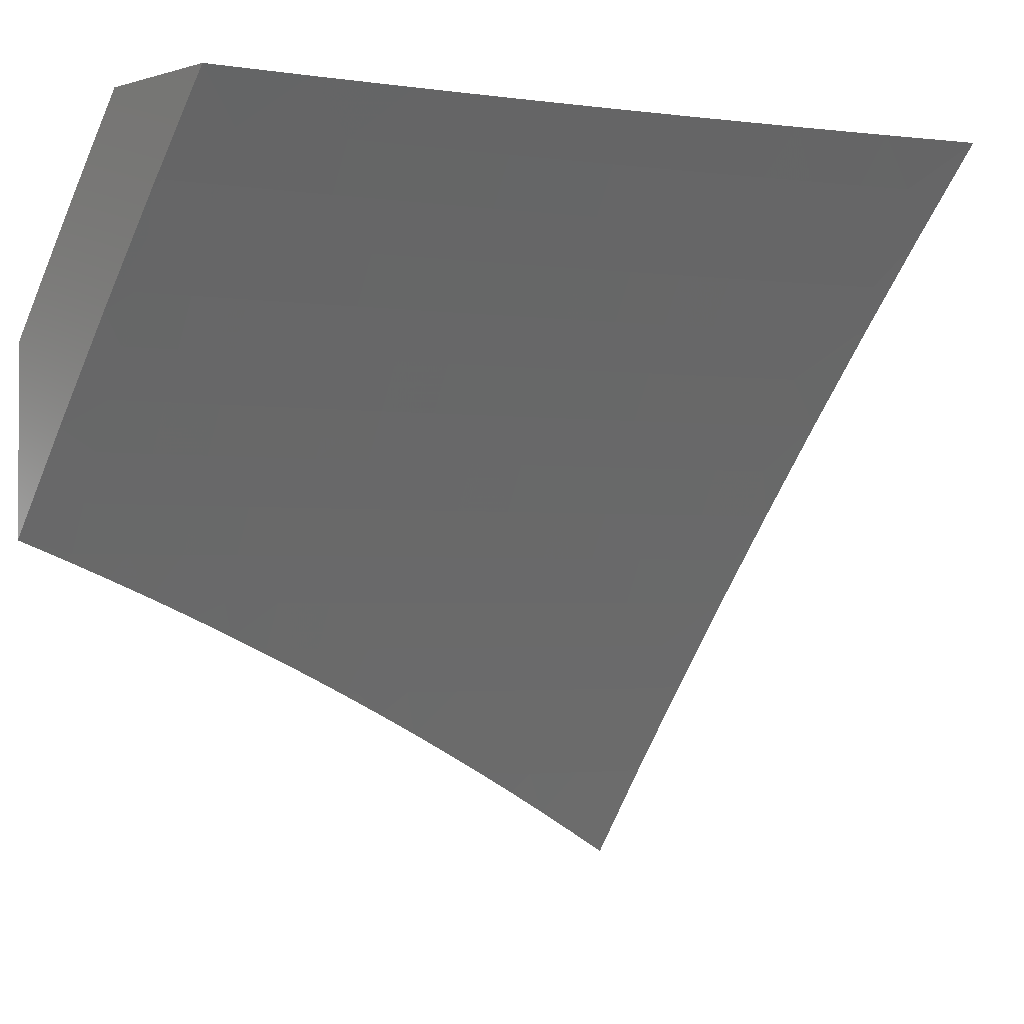
<metadata>
{"format":"stl","ext":"stl","renderer":"f3d","projection":"perspective","resolution":1024,"background":"white","views":[{"elev":-2.2,"azim":46.8,"up":"+Z"}]}
</metadata>
<code>
# stl→obj: 448 verts, 892 faces
v -8.767 2.127 7
v -8.807 2.095 6.957
v -8.798 2 7
v -8.823 2.03 6.957
v -8.849 2 6.931
v -8.853 2.037 6.914
v -8.9 2 6.862
v -8.884 2.043 6.87
v -8.913 2.05 6.827
v -8.897 2.116 6.827
v -8.927 2.123 6.783
v -8.91 2.19 6.783
v -8.939 2.197 6.739
v -8.922 2.264 6.739
v -8.951 2.271 6.695
v -8.933 2.338 6.695
v -8.948 2.342 6.673
v -8.929 2.409 6.673
v -8.943 2.412 6.651
v -8.924 2.479 6.651
v -8.938 2.483 6.629
v -8.919 2.55 6.629
v -8.933 2.555 6.607
v -8.912 2.622 6.607
v -8.927 2.626 6.585
v -8.906 2.693 6.585
v -8.92 2.697 6.563
v -8.898 2.765 6.563
v -8.912 2.769 6.541
v -8.89 2.837 6.541
v -8.904 2.841 6.518
v -8.881 2.908 6.518
v -8.895 2.913 6.496
v -8.871 2.98 6.496
v -8.885 2.985 6.474
v -8.879 3 6.475
v -8.898 2.99 6.452
v -8.912 2.994 6.429
v -8.922 2.922 6.452
v -8.936 2.926 6.429
v -8.945 2.854 6.452
v -8.959 2.859 6.429
v -8.967 2.786 6.452
v -8.981 2.791 6.429
v -8.989 2.718 6.452
v -9 2.757 6.417
v -9 2.695 6.446
v -8.734 2.253 7
v -8.774 2.226 6.957
v -8.791 2.16 6.957
v -8.821 2.168 6.914
v -8.837 2.102 6.914
v -8.851 2.175 6.87
v -8.867 2.109 6.87
v -8.88 2.183 6.827
v -8.699 2.379 7
v -8.738 2.357 6.957
v -8.756 2.291 6.957
v -8.786 2.299 6.914
v -8.804 2.234 6.914
v -8.816 2.307 6.87
v -8.834 2.241 6.87
v -8.845 2.315 6.827
v -8.863 2.249 6.827
v -8.875 2.323 6.783
v -8.893 2.256 6.783
v -8.904 2.33 6.739
v -8.719 2.422 6.957
v -8.662 2.505 7
v -8.7 2.488 6.957
v -8.68 2.553 6.957
v -8.71 2.562 6.914
v -8.689 2.628 6.914
v -8.719 2.637 6.87
v -8.697 2.702 6.87
v -8.727 2.712 6.827
v -8.705 2.778 6.827
v -8.734 2.787 6.783
v -8.712 2.853 6.783
v -8.74 2.862 6.739
v -8.717 2.929 6.739
v -8.746 2.938 6.695
v -8.694 2.995 6.739
v -8.691 3 6.74
v -8.665 2.985 6.783
v -8.627 3 6.827
v -8.636 2.975 6.827
v -8.607 2.965 6.87
v -8.631 2.9 6.87
v -8.602 2.89 6.914
v -8.624 2.824 6.914
v -8.595 2.815 6.957
v -8.617 2.749 6.957
v -8.583 2.753 7
v -8.638 2.684 6.957
v -8.623 2.629 7
v -8.659 2.619 6.957
v -8.54 2.877 7
v -8.572 2.88 6.957
v -8.578 2.955 6.914
v -8.562 3 6.914
v -8.549 2.945 6.957
v -8.496 3 7
v -8.755 3 6.652
v -8.76 2.943 6.673
v -8.769 2.872 6.695
v -8.783 2.876 6.673
v -8.791 2.805 6.695
v -8.806 2.81 6.673
v -8.813 2.738 6.695
v -8.827 2.743 6.673
v -8.835 2.672 6.695
v -8.849 2.676 6.673
v -8.855 2.605 6.695
v -8.87 2.609 6.673
v -8.876 2.538 6.695
v -8.89 2.542 6.673
v -8.895 2.471 6.695
v -8.91 2.475 6.673
v -8.915 2.405 6.695
v -8.817 3 6.564
v -8.802 2.957 6.607
v -8.788 2.953 6.629
v -8.774 2.948 6.651
v -8.797 2.881 6.651
v -8.857 2.976 6.518
v -8.844 2.971 6.541
v -8.83 2.967 6.563
v -8.853 2.899 6.563
v -8.839 2.895 6.585
v -8.862 2.828 6.585
v -8.848 2.823 6.607
v -8.87 2.756 6.607
v -8.856 2.752 6.629
v -8.877 2.685 6.629
v -8.863 2.68 6.651
v -8.884 2.613 6.651
v -8.926 2.999 6.407
v -8.94 3 6.385
v -8.949 2.931 6.407
v -8.963 2.935 6.385
v -8.972 2.863 6.407
v -8.986 2.867 6.385
v -9 2.818 6.387
v -8.999 2.871 6.362
v -9 2.879 6.357
v -8.976 2.94 6.362
v -8.99 2.944 6.34
v -9 3 6.295
v -9 2.94 6.326
v -8.995 2.795 6.407
v -8.996 2.646 6.474
v -9 2.634 6.474
v -8.982 2.642 6.496
v -9 2.571 6.502
v -8.969 2.638 6.518
v -8.989 2.571 6.518
v -8.975 2.567 6.541
v -9 2.509 6.529
v -8.995 2.499 6.541
v -9 2.446 6.556
v -8.981 2.495 6.563
v -8.986 2.424 6.585
v -8.967 2.491 6.585
v -8.972 2.42 6.607
v -8.953 2.487 6.607
v -8.958 2.416 6.629
v -9 2.383 6.581
v -8.991 2.353 6.607
v -9 2.32 6.606
v -8.976 2.349 6.629
v -8.994 2.282 6.629
v -8.98 2.278 6.651
v -9 2.256 6.631
v -8.997 2.211 6.651
v -9 2.193 6.655
v -8.983 2.208 6.673
v -9 2.129 6.678
v -8.985 2.137 6.695
v -9 2.064 6.7
v -8.956 2.13 6.739
v -8.973 2.064 6.739
v -8.943 2.057 6.783
v -8.95 2 6.792
v -9 2 6.722
v -8.969 2.204 6.695
v -8.966 2.275 6.673
v -8.962 2.345 6.651
v -8.768 2.365 6.914
v -8.749 2.431 6.914
v -8.729 2.496 6.914
v -8.797 2.373 6.87
v -8.779 2.439 6.87
v -8.759 2.505 6.87
v -8.739 2.571 6.87
v -8.827 2.381 6.827
v -8.808 2.447 6.827
v -8.789 2.513 6.827
v -8.769 2.579 6.827
v -8.748 2.646 6.827
v -8.856 2.389 6.783
v -8.837 2.455 6.783
v -8.818 2.522 6.783
v -8.798 2.588 6.783
v -8.777 2.654 6.783
v -8.756 2.721 6.783
v -8.886 2.397 6.739
v -8.866 2.463 6.739
v -8.847 2.53 6.739
v -8.827 2.597 6.739
v -8.806 2.663 6.739
v -8.785 2.73 6.739
v -8.763 2.796 6.739
v -8.904 2.546 6.651
v -8.898 2.618 6.629
v -8.891 2.689 6.607
v -8.884 2.76 6.585
v -8.876 2.832 6.563
v -8.867 2.904 6.541
v -8.947 2.559 6.585
v -8.961 2.563 6.563
v -8.941 2.63 6.563
v -8.955 2.634 6.541
v -8.934 2.702 6.541
v -8.947 2.706 6.518
v -8.961 2.71 6.496
v -8.94 2.778 6.496
v -8.953 2.782 6.474
v -8.931 2.85 6.474
v -8.975 2.714 6.474
v -8.668 2.693 6.914
v -8.646 2.759 6.914
v -8.676 2.768 6.87
v -8.683 2.844 6.827
v -8.689 2.919 6.783
v -8.842 2.747 6.651
v -8.82 2.814 6.651
v -8.834 2.819 6.629
v -8.825 2.89 6.607
v -8.816 2.962 6.585
v -8.926 2.773 6.518
v -8.917 2.845 6.496
v -8.908 2.917 6.474
v -8.654 2.834 6.87
v -8.66 2.909 6.827
v -8.811 2.886 6.629
v -8.408 3 6.883
v -8.317 3 7
v -8.383 2.947 6.941
v -8.362 2.877 7
v -8.407 2.88 6.941
v -8.431 2.812 6.941
v -8.472 2.826 6.883
v -8.495 2.758 6.883
v -8.535 2.771 6.824
v -8.558 2.702 6.824
v -8.598 2.715 6.764
v -8.621 2.646 6.764
v -8.66 2.658 6.705
v -8.682 2.589 6.705
v -8.722 2.601 6.645
v -8.743 2.532 6.645
v -8.782 2.543 6.585
v -8.803 2.473 6.585
v -8.842 2.484 6.525
v -8.862 2.414 6.525
v -8.901 2.424 6.464
v -8.92 2.354 6.464
v -8.959 2.364 6.404
v -8.978 2.293 6.404
v -9 2.321 6.36
v -9 2.257 6.385
v -8.996 2.223 6.404
v -9 2.193 6.41
v -8.958 2.213 6.464
v -8.976 2.143 6.464
v -8.919 2.204 6.525
v -8.937 2.134 6.525
v -8.88 2.194 6.585
v -8.898 2.124 6.585
v -8.84 2.184 6.645
v -8.858 2.115 6.645
v -8.8 2.174 6.705
v -8.818 2.105 6.705
v -8.76 2.164 6.764
v -8.778 2.096 6.764
v -8.719 2.154 6.824
v -8.737 2.086 6.824
v -8.678 2.144 6.883
v -8.696 2.076 6.883
v -8.637 2.134 6.941
v -8.654 2.066 6.941
v -8.594 2.127 7
v -8.626 2 7
v -8.406 2.754 7
v -8.454 2.744 6.941
v -8.518 2.689 6.883
v -8.58 2.634 6.824
v -8.642 2.577 6.764
v -8.703 2.52 6.705
v -8.764 2.462 6.645
v -8.823 2.403 6.585
v -8.882 2.344 6.525
v -8.94 2.284 6.464
v -8.477 2.677 6.941
v -8.447 2.63 7
v -8.499 2.609 6.941
v -8.487 2.505 7
v -8.521 2.541 6.941
v -8.542 2.473 6.941
v -8.583 2.485 6.883
v -8.603 2.417 6.883
v -8.644 2.428 6.824
v -8.663 2.36 6.824
v -8.704 2.371 6.764
v -8.723 2.302 6.764
v -8.763 2.313 6.705
v -8.782 2.243 6.705
v -8.822 2.254 6.645
v -8.524 2.379 7
v -8.562 2.405 6.941
v -8.623 2.349 6.883
v -8.683 2.291 6.824
v -8.742 2.233 6.764
v -8.581 2.338 6.941
v -8.56 2.253 7
v -8.6 2.27 6.941
v -8.619 2.202 6.941
v -8.66 2.212 6.883
v -8.712 2.008 6.883
v -8.722 2 6.872
v -8.754 2.017 6.824
v -8.817 2 6.742
v -8.794 2.027 6.764
v -8.835 2.036 6.705
v -8.909 2 6.612
v -8.875 2.045 6.645
v -9 2 6.48
v -8.954 2.064 6.525
v -8.915 2.054 6.585
v -8.993 2.073 6.464
v -9 2.065 6.457
v -9 2.129 6.434
v -8.997 2.374 6.343
v -9 2.384 6.333
v -8.977 2.445 6.343
v -9 2.447 6.307
v -8.956 2.516 6.343
v -9 2.51 6.279
v -8.993 2.527 6.282
v -9 2.572 6.251
v -8.972 2.598 6.282
v -9 2.634 6.222
v -8.95 2.669 6.282
v -8.987 2.68 6.22
v -8.928 2.74 6.282
v -8.964 2.752 6.22
v -8.904 2.812 6.282
v -8.941 2.823 6.22
v -8.881 2.883 6.282
v -8.917 2.895 6.22
v -8.856 2.954 6.282
v -8.893 2.966 6.22
v -8.839 3 6.283
v -8.92 3 6.16
v -8.929 2.978 6.159
v -8.964 2.99 6.097
v -8.989 2.918 6.097
v -9 2.94 6.068
v -9 2.879 6.1
v -8.953 2.906 6.159
v -8.977 2.835 6.159
v -9 2.696 6.193
v -9 2.758 6.162
v -9 2.819 6.131
v -9 3 6.035
v -8.819 2.942 6.343
v -8.756 3 6.405
v -8.782 2.929 6.404
v -8.745 2.917 6.464
v -8.807 2.859 6.404
v -8.769 2.846 6.464
v -8.83 2.788 6.404
v -8.792 2.776 6.464
v -8.853 2.718 6.404
v -8.815 2.706 6.464
v -8.876 2.647 6.404
v -8.838 2.636 6.464
v -8.897 2.576 6.404
v -8.859 2.565 6.464
v -8.918 2.506 6.404
v -8.88 2.495 6.464
v -8.939 2.435 6.404
v -8.72 2.987 6.464
v -8.671 3 6.527
v -8.682 2.974 6.525
v -8.644 2.961 6.585
v -8.707 2.904 6.525
v -8.669 2.891 6.585
v -8.731 2.834 6.525
v -8.693 2.822 6.585
v -8.754 2.764 6.525
v -8.716 2.752 6.585
v -8.777 2.694 6.525
v -8.739 2.682 6.585
v -8.799 2.624 6.525
v -8.761 2.613 6.585
v -8.821 2.554 6.525
v -8.585 3 6.647
v -8.605 2.948 6.645
v -8.63 2.878 6.645
v -8.654 2.809 6.645
v -8.677 2.74 6.645
v -8.7 2.67 6.645
v -8.566 2.934 6.705
v -8.497 3 6.766
v -8.502 2.989 6.764
v -8.463 2.975 6.824
v -8.527 2.921 6.764
v -8.488 2.907 6.824
v -8.552 2.852 6.764
v -8.512 2.839 6.824
v -8.575 2.784 6.764
v -8.423 2.961 6.883
v -8.448 2.894 6.883
v -8.591 2.865 6.705
v -8.615 2.796 6.705
v -8.638 2.727 6.705
v -8.844 2.871 6.343
v -8.868 2.8 6.343
v -8.891 2.729 6.343
v -8.913 2.658 6.343
v -8.935 2.587 6.343
v -8.54 2.621 6.883
v -8.602 2.565 6.824
v -8.663 2.509 6.764
v -8.724 2.451 6.705
v -8.784 2.393 6.645
v -8.843 2.334 6.585
v -8.901 2.274 6.525
v -8.562 2.553 6.883
v -8.623 2.497 6.824
v -8.684 2.44 6.764
v -8.744 2.382 6.705
v -8.803 2.323 6.645
v -8.862 2.264 6.585
v -8.642 2.281 6.883
v -8.701 2.223 6.824
f 1 2 3
f 3 2 4
f 3 4 5
f 5 4 6
f 5 6 7
f 7 6 8
f 7 8 9
f 9 8 10
f 9 10 11
f 11 10 12
f 11 12 13
f 13 12 14
f 13 14 15
f 15 14 16
f 15 16 17
f 17 16 18
f 17 18 19
f 19 18 20
f 19 20 21
f 21 20 22
f 21 22 23
f 23 22 24
f 23 24 25
f 25 24 26
f 25 26 27
f 27 26 28
f 27 28 29
f 29 28 30
f 29 30 31
f 31 30 32
f 31 32 33
f 33 32 34
f 33 34 35
f 35 34 36
f 35 36 37
f 37 36 38
f 37 38 39
f 39 38 40
f 39 40 41
f 41 40 42
f 41 42 43
f 43 42 44
f 43 44 45
f 45 44 46
f 45 46 47
f 48 49 1
f 1 49 50
f 1 50 2
f 2 50 51
f 2 51 52
f 52 51 53
f 52 53 54
f 54 53 55
f 54 55 10
f 10 55 12
f 56 57 48
f 48 57 58
f 48 58 49
f 49 58 59
f 49 59 60
f 60 59 61
f 60 61 62
f 62 61 63
f 62 63 64
f 64 63 65
f 64 65 66
f 66 65 67
f 66 67 14
f 14 67 16
f 57 56 68
f 68 56 69
f 68 69 70
f 70 69 71
f 70 71 72
f 72 71 73
f 72 73 74
f 74 73 75
f 74 75 76
f 76 75 77
f 76 77 78
f 78 77 79
f 78 79 80
f 80 79 81
f 80 81 82
f 82 81 83
f 82 83 84
f 84 83 85
f 84 85 86
f 86 85 87
f 86 87 88
f 88 87 89
f 88 89 90
f 90 89 91
f 90 91 92
f 92 91 93
f 92 93 94
f 94 93 95
f 94 95 96
f 96 95 97
f 96 97 71
f 71 97 73
f 69 96 71
f 94 98 92
f 92 98 99
f 92 99 90
f 90 99 100
f 90 100 88
f 88 100 101
f 88 101 86
f 99 98 102
f 102 98 103
f 102 103 101
f 84 104 82
f 82 104 105
f 82 105 106
f 106 105 107
f 106 107 108
f 108 107 109
f 108 109 110
f 110 109 111
f 110 111 112
f 112 111 113
f 112 113 114
f 114 113 115
f 114 115 116
f 116 115 117
f 116 117 118
f 118 117 119
f 118 119 120
f 120 119 18
f 120 18 16
f 121 122 104
f 104 122 123
f 104 123 124
f 124 123 125
f 124 125 107
f 107 125 109
f 36 126 121
f 121 126 127
f 121 127 128
f 128 127 129
f 128 129 130
f 130 129 131
f 130 131 132
f 132 131 133
f 132 133 134
f 134 133 135
f 134 135 136
f 136 135 137
f 136 137 115
f 115 137 117
f 38 36 138
f 138 36 139
f 138 139 140
f 140 139 141
f 140 141 142
f 142 141 143
f 142 143 144
f 144 143 145
f 144 145 146
f 146 145 147
f 146 147 148
f 148 147 139
f 148 139 149
f 149 150 148
f 148 150 146
f 142 144 151
f 151 144 46
f 151 46 44
f 45 47 152
f 152 47 153
f 152 153 154
f 154 153 155
f 154 155 156
f 156 155 157
f 156 157 158
f 158 157 159
f 158 159 160
f 160 159 161
f 160 161 162
f 162 161 163
f 162 163 164
f 164 163 165
f 164 165 166
f 166 165 167
f 166 167 21
f 21 167 19
f 155 159 157
f 161 168 163
f 163 168 165
f 165 168 169
f 169 168 170
f 169 170 171
f 171 170 172
f 171 172 173
f 173 172 174
f 173 174 175
f 175 174 176
f 175 176 177
f 177 176 178
f 177 178 179
f 179 178 180
f 179 180 181
f 181 180 182
f 181 182 183
f 183 182 184
f 183 184 9
f 9 184 7
f 170 174 172
f 180 185 182
f 182 185 184
f 2 52 4
f 4 52 6
f 52 54 6
f 6 54 8
f 54 10 8
f 181 183 11
f 11 183 9
f 49 60 50
f 50 60 51
f 60 62 51
f 51 62 53
f 62 64 53
f 53 64 55
f 181 11 13
f 64 66 55
f 55 66 12
f 179 181 186
f 186 181 13
f 186 13 15
f 66 14 12
f 179 186 177
f 177 186 187
f 177 187 173
f 173 187 188
f 173 188 171
f 171 188 167
f 171 167 165
f 187 186 15
f 173 175 177
f 59 58 189
f 189 58 57
f 189 57 190
f 190 57 68
f 190 68 191
f 191 68 70
f 191 70 72
f 61 59 192
f 192 59 189
f 192 189 193
f 193 189 190
f 193 190 194
f 194 190 191
f 194 191 195
f 195 191 72
f 195 72 74
f 63 61 196
f 196 61 192
f 196 192 197
f 197 192 193
f 197 193 198
f 198 193 194
f 198 194 199
f 199 194 195
f 199 195 200
f 200 195 74
f 200 74 76
f 65 63 201
f 201 63 196
f 201 196 202
f 202 196 197
f 202 197 203
f 203 197 198
f 203 198 204
f 204 198 199
f 204 199 205
f 205 199 200
f 205 200 206
f 206 200 76
f 206 76 78
f 120 16 67
f 67 65 207
f 207 65 201
f 207 201 208
f 208 201 202
f 208 202 209
f 209 202 203
f 209 203 210
f 210 203 204
f 210 204 211
f 211 204 205
f 211 205 212
f 212 205 206
f 212 206 213
f 213 206 78
f 213 78 80
f 187 15 17
f 187 17 188
f 188 17 19
f 188 19 167
f 165 169 171
f 208 118 207
f 207 118 120
f 207 120 67
f 118 208 116
f 116 208 209
f 116 209 114
f 114 209 210
f 114 210 112
f 112 210 211
f 112 211 110
f 110 211 212
f 110 212 108
f 108 212 213
f 108 213 106
f 106 213 80
f 106 80 82
f 18 119 20
f 20 119 214
f 20 214 22
f 22 214 215
f 22 215 24
f 24 215 216
f 24 216 26
f 26 216 217
f 26 217 28
f 28 217 218
f 28 218 30
f 30 218 219
f 30 219 32
f 32 219 126
f 32 126 34
f 34 126 36
f 214 119 117
f 21 23 166
f 166 23 220
f 166 220 164
f 164 220 221
f 164 221 162
f 162 221 158
f 162 158 160
f 214 117 137
f 136 115 113
f 214 137 215
f 215 137 135
f 215 135 216
f 216 135 133
f 216 133 217
f 217 133 131
f 217 131 218
f 218 131 129
f 218 129 219
f 219 129 127
f 219 127 126
f 220 23 25
f 221 220 222
f 222 220 25
f 222 25 27
f 158 221 223
f 223 221 222
f 223 222 224
f 224 222 27
f 224 27 29
f 158 223 156
f 156 223 225
f 156 225 226
f 226 225 227
f 226 227 228
f 228 227 229
f 228 229 41
f 41 229 39
f 225 223 224
f 156 226 154
f 154 226 230
f 154 230 152
f 152 230 45
f 73 97 231
f 231 97 95
f 231 95 232
f 232 95 93
f 232 93 91
f 73 231 75
f 75 231 233
f 75 233 77
f 77 233 234
f 77 234 79
f 79 234 235
f 79 235 81
f 81 235 83
f 233 231 232
f 136 113 236
f 236 113 111
f 236 111 237
f 237 111 109
f 237 109 125
f 136 236 134
f 134 236 238
f 134 238 132
f 132 238 239
f 132 239 130
f 130 239 240
f 130 240 128
f 128 240 121
f 238 236 237
f 225 224 241
f 241 224 29
f 241 29 31
f 225 241 227
f 227 241 242
f 227 242 229
f 229 242 243
f 229 243 39
f 39 243 37
f 242 241 31
f 230 226 228
f 45 230 43
f 43 230 228
f 43 228 41
f 142 151 44
f 142 44 42
f 233 232 244
f 244 232 91
f 244 91 89
f 233 244 234
f 234 244 245
f 234 245 235
f 235 245 85
f 235 85 83
f 245 244 89
f 124 107 105
f 238 237 246
f 246 237 125
f 246 125 123
f 238 246 239
f 239 246 122
f 239 122 240
f 240 122 121
f 122 246 123
f 242 31 33
f 242 33 243
f 243 33 35
f 243 35 37
f 142 42 140
f 140 42 40
f 140 40 138
f 138 40 38
f 145 143 147
f 147 143 141
f 147 141 139
f 101 100 102
f 102 100 99
f 245 89 87
f 87 85 245
f 105 104 124
f 247 248 249
f 249 248 250
f 249 250 251
f 251 250 252
f 251 252 253
f 253 252 254
f 253 254 255
f 255 254 256
f 255 256 257
f 257 256 258
f 257 258 259
f 259 258 260
f 259 260 261
f 261 260 262
f 261 262 263
f 263 262 264
f 263 264 265
f 265 264 266
f 265 266 267
f 267 266 268
f 267 268 269
f 269 268 270
f 269 270 271
f 271 270 272
f 272 270 273
f 272 273 274
f 274 273 275
f 274 275 276
f 276 275 277
f 276 277 278
f 278 277 279
f 278 279 280
f 280 279 281
f 280 281 282
f 282 281 283
f 282 283 284
f 284 283 285
f 284 285 286
f 286 285 287
f 286 287 288
f 288 287 289
f 288 289 290
f 290 289 291
f 290 291 292
f 292 291 293
f 292 293 294
f 250 295 252
f 252 295 296
f 252 296 254
f 254 296 297
f 254 297 256
f 256 297 298
f 256 298 258
f 258 298 299
f 258 299 260
f 260 299 300
f 260 300 262
f 262 300 301
f 262 301 264
f 264 301 302
f 264 302 266
f 266 302 303
f 266 303 268
f 268 303 304
f 268 304 270
f 270 304 273
f 296 295 305
f 305 295 306
f 305 306 307
f 307 306 308
f 307 308 309
f 309 308 310
f 309 310 311
f 311 310 312
f 311 312 313
f 313 312 314
f 313 314 315
f 315 314 316
f 315 316 317
f 317 316 318
f 317 318 319
f 319 318 281
f 319 281 279
f 308 320 310
f 310 320 321
f 310 321 312
f 312 321 322
f 312 322 314
f 314 322 323
f 314 323 316
f 316 323 324
f 316 324 318
f 318 324 283
f 318 283 281
f 321 320 325
f 325 320 326
f 325 326 327
f 327 326 328
f 327 328 329
f 329 328 289
f 329 289 287
f 326 293 328
f 328 293 291
f 328 291 289
f 292 294 330
f 330 294 331
f 330 331 332
f 332 331 333
f 332 333 334
f 334 333 335
f 334 335 286
f 286 335 284
f 333 336 335
f 335 336 337
f 335 337 284
f 284 337 282
f 338 339 336
f 336 339 340
f 336 340 337
f 337 340 282
f 339 338 341
f 341 338 342
f 341 342 343
f 341 343 276
f 276 343 274
f 269 271 344
f 344 271 345
f 344 345 346
f 346 345 347
f 346 347 348
f 348 347 349
f 348 349 350
f 350 349 351
f 350 351 352
f 352 351 353
f 352 353 354
f 354 353 355
f 354 355 356
f 356 355 357
f 356 357 358
f 358 357 359
f 358 359 360
f 360 359 361
f 360 361 362
f 362 361 363
f 362 363 364
f 364 363 365
f 365 363 366
f 365 366 367
f 367 366 368
f 367 368 369
f 369 368 370
f 370 368 371
f 370 371 372
f 372 371 361
f 372 361 359
f 353 373 355
f 355 373 357
f 373 374 357
f 357 374 372
f 357 372 359
f 374 375 372
f 372 375 370
f 369 376 367
f 367 376 365
f 362 364 377
f 377 364 378
f 377 378 379
f 379 378 380
f 379 380 381
f 381 380 382
f 381 382 383
f 383 382 384
f 383 384 385
f 385 384 386
f 385 386 387
f 387 386 388
f 387 388 389
f 389 388 390
f 389 390 391
f 391 390 392
f 391 392 393
f 393 392 267
f 393 267 269
f 380 378 394
f 394 378 395
f 394 395 396
f 396 395 397
f 396 397 398
f 398 397 399
f 398 399 400
f 400 399 401
f 400 401 402
f 402 401 403
f 402 403 404
f 404 403 405
f 404 405 406
f 406 405 407
f 406 407 408
f 408 407 263
f 408 263 265
f 395 409 397
f 397 409 410
f 397 410 399
f 399 410 411
f 399 411 401
f 401 411 412
f 401 412 403
f 403 412 413
f 403 413 405
f 405 413 414
f 405 414 407
f 407 414 261
f 407 261 263
f 410 409 415
f 415 409 416
f 415 416 417
f 417 416 418
f 417 418 419
f 419 418 420
f 419 420 421
f 421 420 422
f 421 422 423
f 423 422 255
f 423 255 257
f 416 247 418
f 418 247 424
f 418 424 420
f 420 424 425
f 420 425 422
f 422 425 253
f 422 253 255
f 424 247 249
f 425 424 249
f 415 417 419
f 253 425 251
f 251 425 249
f 411 410 415
f 415 419 426
f 426 419 421
f 426 421 427
f 427 421 423
f 427 423 428
f 428 423 257
f 428 257 259
f 380 394 396
f 380 396 398
f 427 412 426
f 426 412 411
f 426 411 415
f 412 427 413
f 413 427 428
f 413 428 414
f 414 428 259
f 414 259 261
f 380 398 382
f 382 398 400
f 382 400 384
f 384 400 402
f 384 402 386
f 386 402 404
f 386 404 388
f 388 404 406
f 388 406 390
f 390 406 408
f 390 408 392
f 392 408 265
f 392 265 267
f 377 379 429
f 429 379 381
f 429 381 430
f 430 381 383
f 430 383 431
f 431 383 385
f 431 385 432
f 432 385 387
f 432 387 433
f 433 387 389
f 433 389 348
f 348 389 391
f 348 391 346
f 346 391 393
f 346 393 344
f 344 393 269
f 362 377 360
f 360 377 429
f 360 429 358
f 358 429 430
f 358 430 356
f 356 430 431
f 356 431 354
f 354 431 432
f 354 432 352
f 352 432 433
f 352 433 350
f 350 433 348
f 366 363 371
f 371 363 361
f 371 368 366
f 307 434 305
f 305 434 297
f 305 297 296
f 297 434 298
f 298 434 435
f 298 435 299
f 299 435 436
f 299 436 300
f 300 436 437
f 300 437 301
f 301 437 438
f 301 438 302
f 302 438 439
f 302 439 303
f 303 439 440
f 303 440 304
f 304 440 275
f 304 275 273
f 434 307 441
f 441 307 309
f 441 309 311
f 311 442 441
f 441 442 435
f 441 435 434
f 435 442 436
f 436 442 443
f 436 443 437
f 437 443 444
f 437 444 438
f 438 444 445
f 438 445 439
f 439 445 446
f 439 446 440
f 440 446 277
f 440 277 275
f 443 442 313
f 313 442 311
f 321 325 322
f 322 325 447
f 322 447 323
f 323 447 448
f 323 448 324
f 324 448 285
f 324 285 283
f 443 313 315
f 443 315 444
f 444 315 317
f 444 317 445
f 445 317 319
f 445 319 446
f 446 319 279
f 446 279 277
f 327 329 447
f 447 329 448
f 285 448 287
f 287 448 329
f 325 327 447
f 339 341 278
f 278 341 276
f 340 339 280
f 280 339 278
f 280 282 340
f 332 334 288
f 288 334 286
f 330 332 290
f 290 332 288
f 290 292 330
f 376 149 365
f 365 149 139
f 365 139 364
f 364 139 36
f 364 36 378
f 378 36 121
f 378 121 395
f 395 121 104
f 395 104 84
f 395 84 409
f 409 84 86
f 409 86 416
f 416 86 101
f 416 101 247
f 247 101 103
f 247 103 248
f 98 295 103
f 103 295 250
f 103 250 248
f 295 98 306
f 306 98 94
f 306 94 308
f 308 94 96
f 308 96 320
f 320 96 69
f 320 69 326
f 326 69 56
f 326 56 293
f 293 56 48
f 293 48 294
f 294 48 1
f 294 1 3
f 294 3 331
f 331 3 5
f 331 5 333
f 333 5 7
f 333 7 184
f 333 184 336
f 336 184 185
f 336 185 338
f 185 180 338
f 338 180 178
f 338 178 176
f 338 176 342
f 342 176 174
f 342 174 343
f 343 174 170
f 343 170 274
f 274 170 168
f 274 168 272
f 272 168 161
f 272 161 271
f 271 161 159
f 271 159 345
f 345 159 155
f 345 155 347
f 347 155 153
f 347 153 349
f 349 153 47
f 349 47 351
f 351 47 46
f 351 46 353
f 353 46 144
f 353 144 373
f 373 144 146
f 373 146 374
f 374 146 150
f 374 150 375
f 375 150 149
f 375 149 370
f 370 149 369
f 369 149 376

</code>
